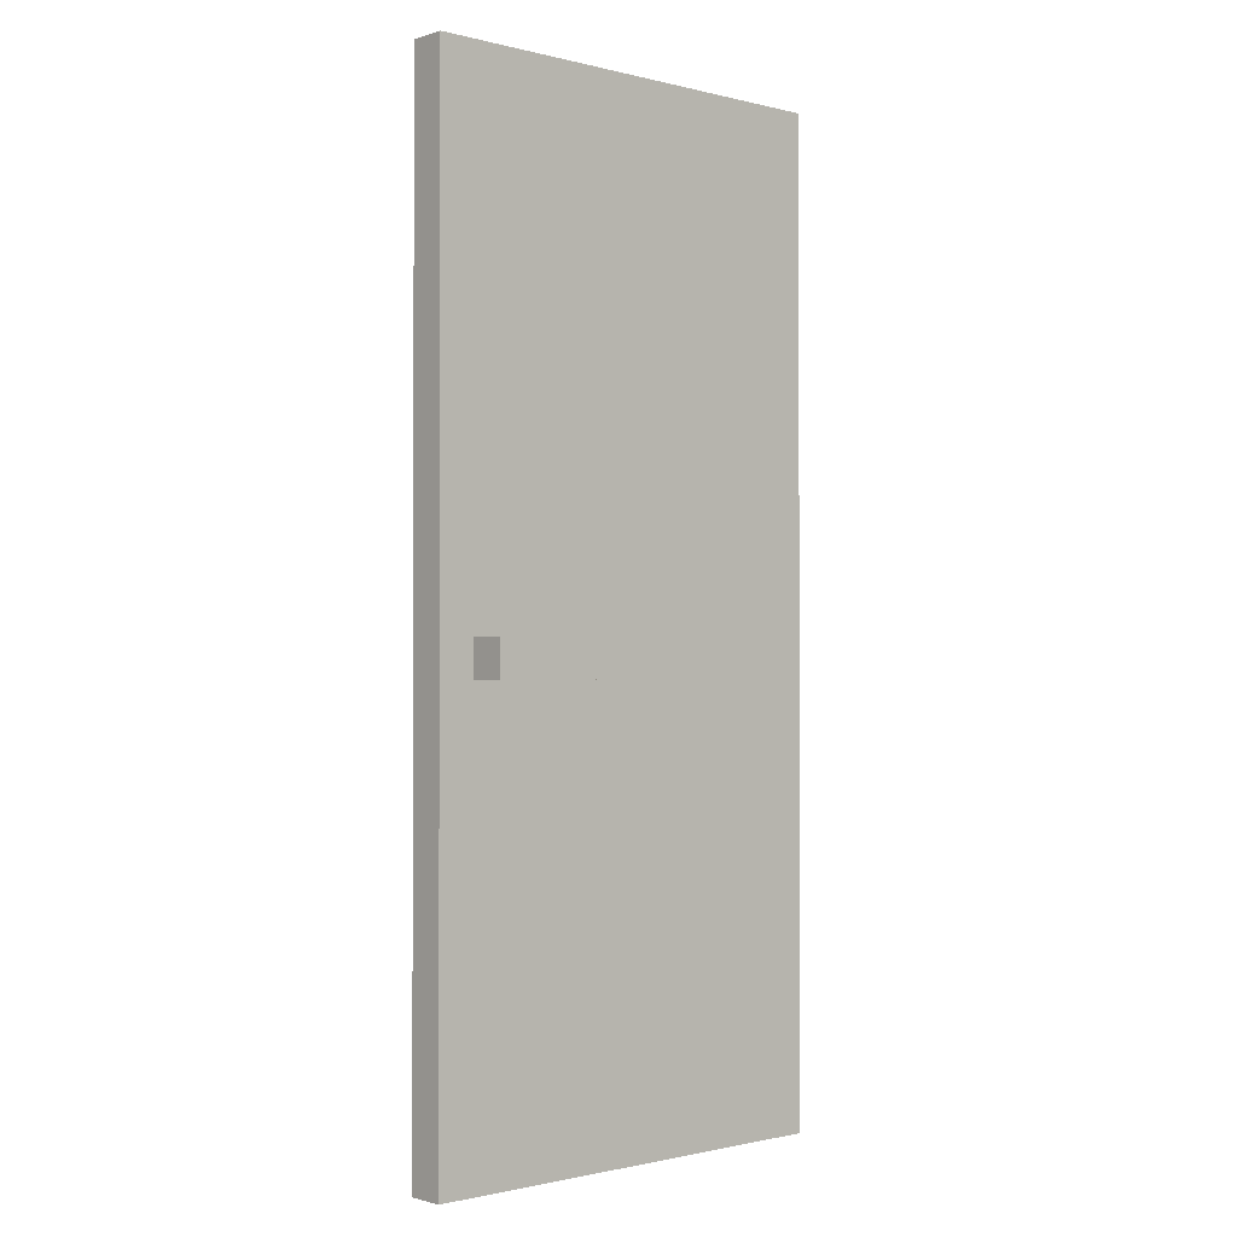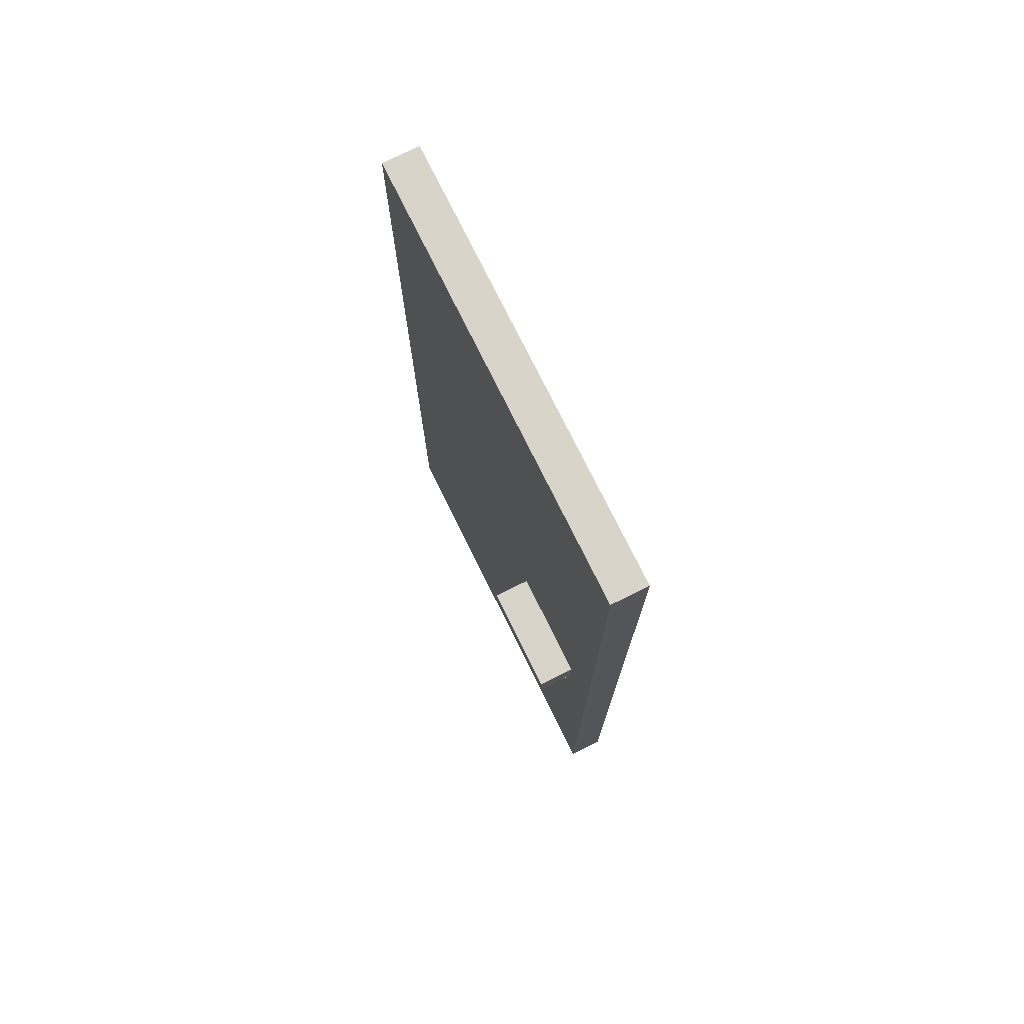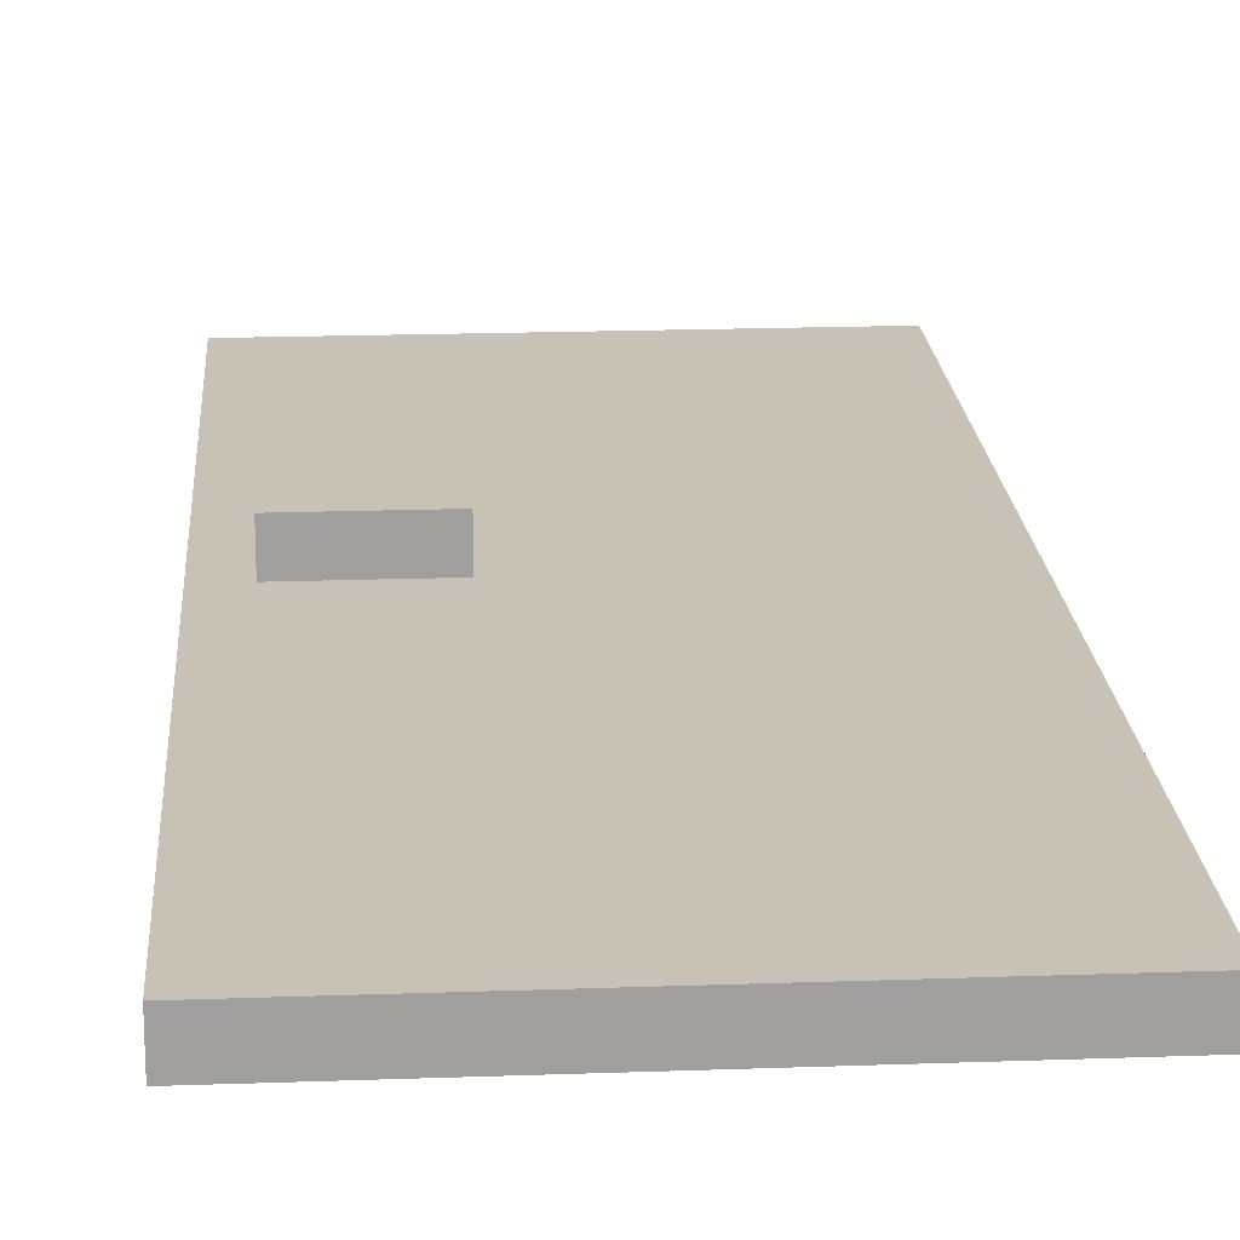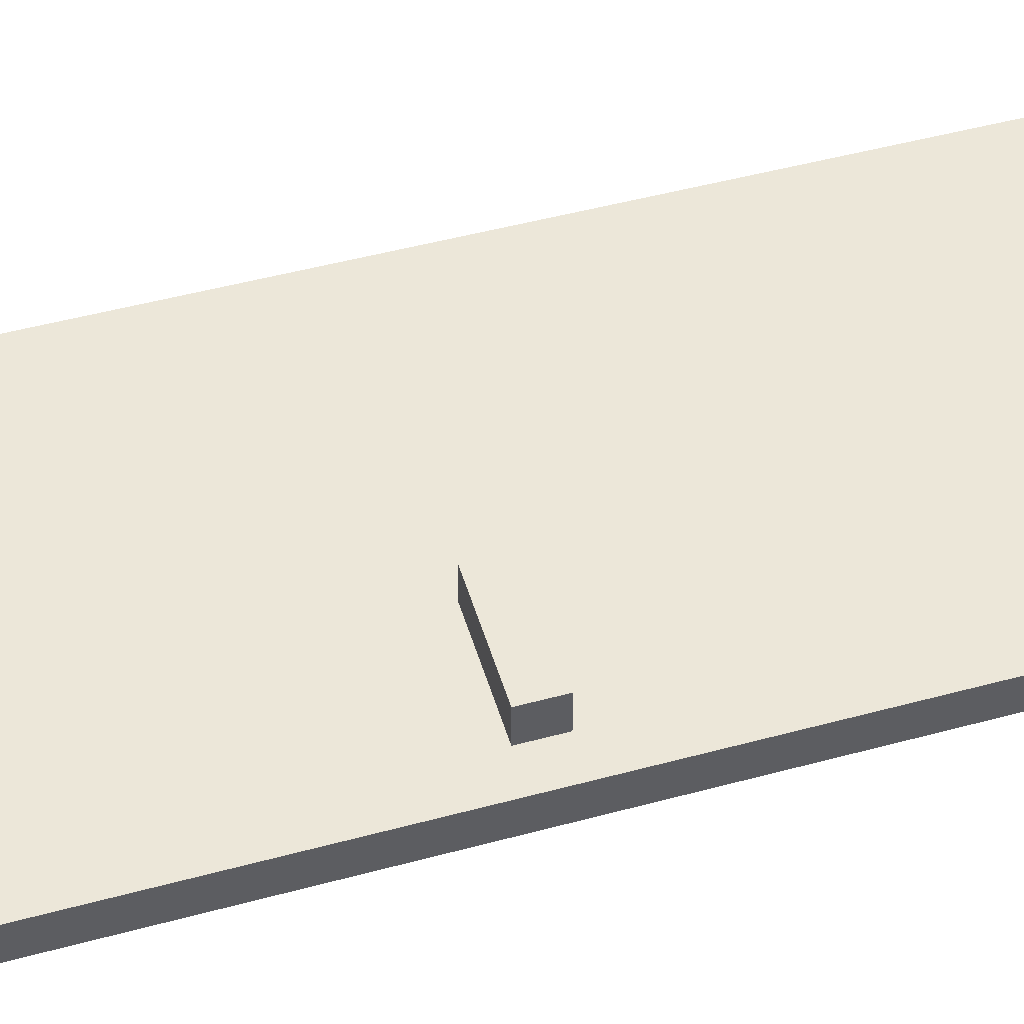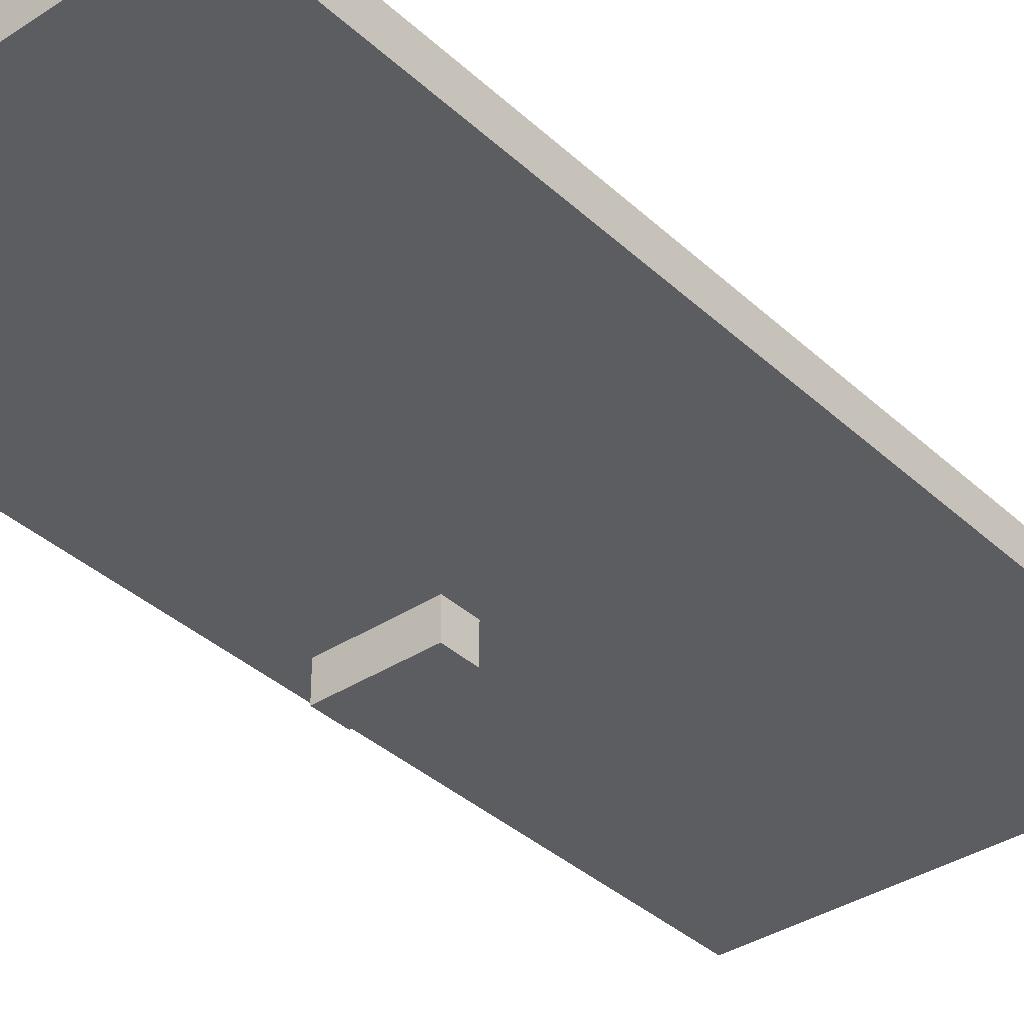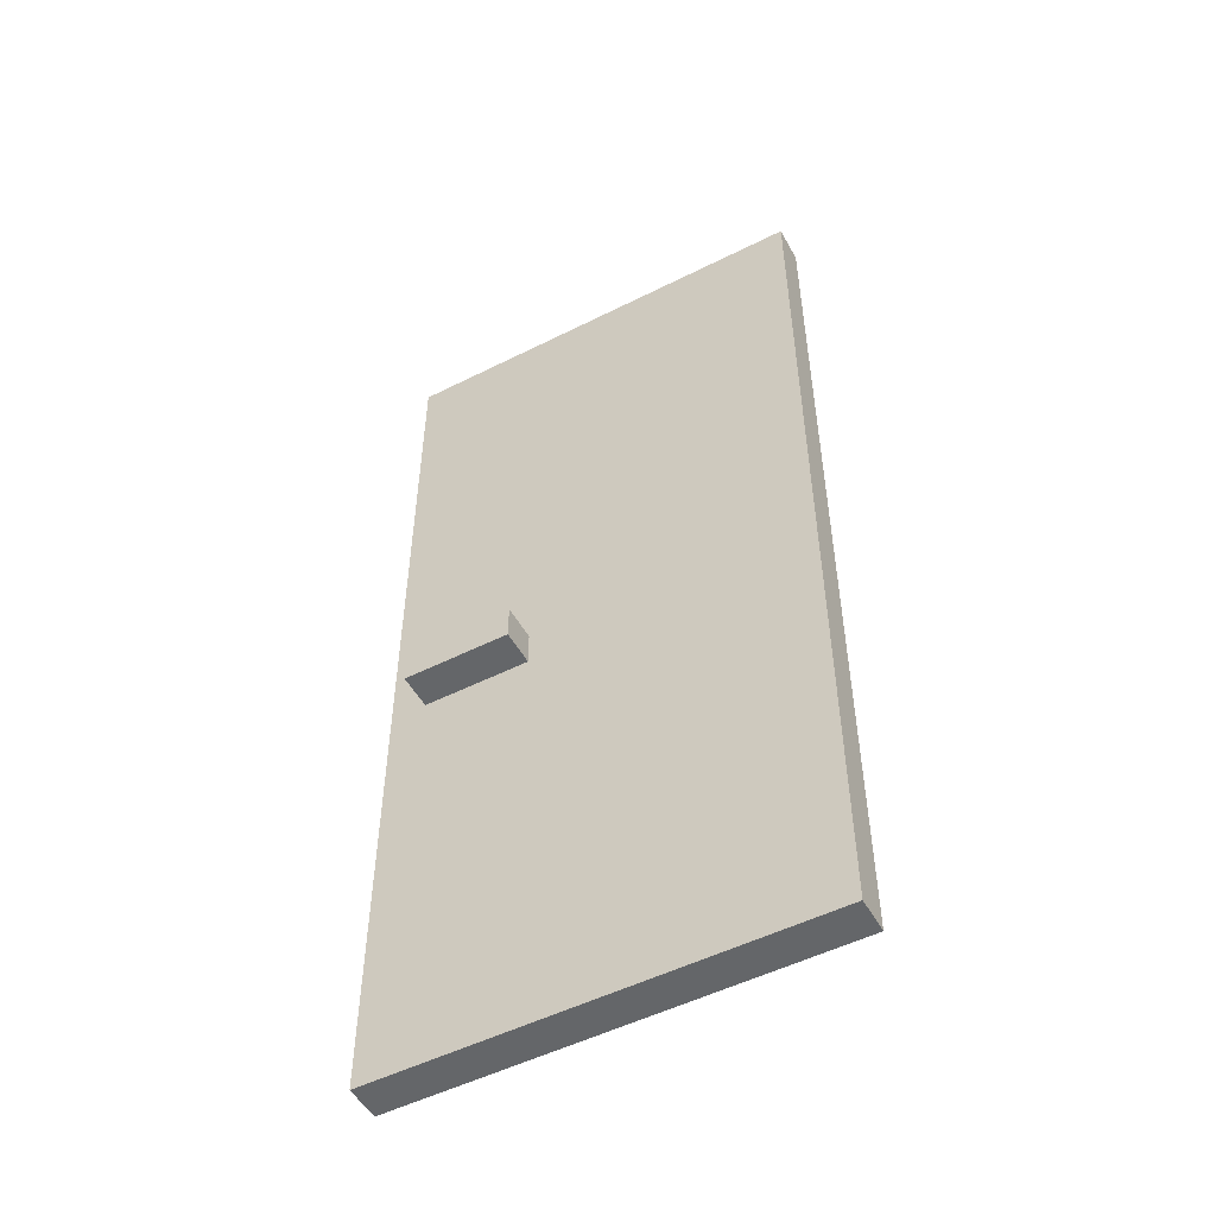
<metadata>
{"format":"obj","ext":"obj","renderer":"f3d","projection":"perspective","resolution":1024,"background":"white","views":[{"elev":-1.1,"azim":137.9,"up":"+Y"},{"elev":75.7,"azim":63.7,"up":"+Y"},{"elev":19.0,"azim":176.1,"up":"+Z"},{"elev":49.7,"azim":73.4,"up":"+Z"},{"elev":-36.6,"azim":-139.8,"up":"+Z"},{"elev":-51.7,"azim":-151.4,"up":"+Y"}]}
</metadata>
<code>
o
v 3.6 0.1 -24
v 3.6 0.1 -24.1
v 3.6 2.8 -24
v 3.6 2.8 -24.1
v 4.4 1.3 -23.9
v 4.4 1.3 -24
v 4.4 1.3 -24.1
v 4.4 1.3 -24.2
v 4.4 1.4 -23.9
v 4.4 1.4 -24
v 4.4 1.4 -24.1
v 4.4 1.4 -24.2
v 4.7 1.3 -23.9
v 4.7 1.3 -24
v 4.7 1.3 -24.1
v 4.7 1.3 -24.2
v 4.7 1.4 -23.9
v 4.7 1.4 -24
v 4.7 1.4 -24.1
v 4.7 1.4 -24.2
v 4.8 0.1 -24
v 4.8 0.1 -24.1
v 4.8 2.8 -24
v 4.8 2.8 -24.1
v 4.4 1.3 -23.9
v 4.4 1.4 -23.9
v 4.7 1.3 -23.9
v 4.7 1.4 -23.9
v 3.6 0.1 -24
v 3.6 2.8 -24
v 3.7 1.5 -24
v 3.7 1.6 -24
v 3.7 1.7 -24
v 3.7 2.5 -24
v 3.7 2.6 -24
v 3.7 2.7 -24
v 3.8 1.6 -24
v 3.8 1.7 -24
v 3.8 2.5 -24
v 3.8 2.6 -24
v 4.4 1.3 -24
v 4.4 1.4 -24
v 4.6 1.6 -24
v 4.6 1.7 -24
v 4.6 2.5 -24
v 4.6 2.6 -24
v 4.7 1.3 -24
v 4.7 1.4 -24
v 4.7 1.5 -24
v 4.7 1.6 -24
v 4.7 1.7 -24
v 4.7 2.5 -24
v 4.7 2.6 -24
v 4.7 2.7 -24
v 4.8 0.1 -24
v 4.8 2.8 -24
v 3.6 0.1 -24.1
v 3.6 2.8 -24.1
v 3.7 1.5 -24.1
v 3.7 1.6 -24.1
v 3.7 1.7 -24.1
v 3.7 2.5 -24.1
v 3.7 2.6 -24.1
v 3.7 2.7 -24.1
v 3.8 1.6 -24.1
v 3.8 1.7 -24.1
v 3.8 2.5 -24.1
v 3.8 2.6 -24.1
v 4.4 1.3 -24.1
v 4.4 1.4 -24.1
v 4.6 1.6 -24.1
v 4.6 1.7 -24.1
v 4.6 2.5 -24.1
v 4.6 2.6 -24.1
v 4.7 1.3 -24.1
v 4.7 1.4 -24.1
v 4.7 1.5 -24.1
v 4.7 1.6 -24.1
v 4.7 1.7 -24.1
v 4.7 2.5 -24.1
v 4.7 2.6 -24.1
v 4.7 2.7 -24.1
v 4.8 0.1 -24.1
v 4.8 2.8 -24.1
v 4.4 1.3 -24.2
v 4.4 1.4 -24.2
v 4.7 1.3 -24.2
v 4.7 1.4 -24.2
v 3.6 0.1 -24
v 4.8 0.1 -24
v 3.6 0.1 -24.1
v 4.8 0.1 -24.1
v 4.4 1.3 -23.9
v 4.7 1.3 -23.9
v 4.4 1.3 -24
v 4.7 1.3 -24
v 4.4 1.3 -24.1
v 4.7 1.3 -24.1
v 4.4 1.3 -24.2
v 4.7 1.3 -24.2
v 4.4 1.4 -23.9
v 4.7 1.4 -23.9
v 4.4 1.4 -24
v 4.7 1.4 -24
v 4.4 1.4 -24.1
v 4.7 1.4 -24.1
v 4.4 1.4 -24.2
v 4.7 1.4 -24.2
v 3.6 2.8 -24
v 4.8 2.8 -24
v 3.6 2.8 -24.1
v 4.8 2.8 -24.1
f 3 2 1
f 4 2 3
f 9 6 5
f 10 6 9
f 11 8 7
f 12 8 11
f 13 14 17
f 17 14 18
f 15 16 19
f 19 16 20
f 21 22 23
f 23 22 24
f 27 26 25
f 28 26 27
f 31 30 29
f 32 30 31
f 33 30 32
f 34 30 33
f 35 30 34
f 36 30 35
f 37 32 31
f 37 33 32
f 38 34 33
f 38 33 37
f 39 35 34
f 39 34 38
f 40 36 35
f 40 35 39
f 41 31 29
f 42 31 41
f 43 37 31
f 43 38 37
f 44 39 38
f 44 38 43
f 45 40 39
f 45 39 44
f 46 36 40
f 46 40 45
f 47 41 29
f 48 31 42
f 49 43 31
f 49 31 48
f 50 44 43
f 50 43 49
f 51 45 44
f 51 44 50
f 52 46 45
f 52 45 51
f 53 36 46
f 53 46 52
f 54 30 36
f 54 36 53
f 55 50 49
f 55 53 52
f 55 54 53
f 55 48 47
f 55 51 50
f 55 49 48
f 55 52 51
f 55 47 29
f 56 30 54
f 56 54 55
f 57 58 59
f 59 58 60
f 60 58 61
f 61 58 62
f 62 58 63
f 63 58 64
f 59 60 65
f 60 61 65
f 61 62 66
f 65 61 66
f 62 63 67
f 66 62 67
f 63 64 68
f 67 63 68
f 57 59 69
f 69 59 70
f 59 65 71
f 65 66 71
f 66 67 72
f 71 66 72
f 67 68 73
f 72 67 73
f 68 64 74
f 73 68 74
f 57 69 75
f 70 59 76
f 59 71 77
f 76 59 77
f 71 72 78
f 77 71 78
f 72 73 79
f 78 72 79
f 73 74 80
f 79 73 80
f 74 64 81
f 80 74 81
f 64 58 82
f 81 64 82
f 77 78 83
f 80 81 83
f 81 82 83
f 75 76 83
f 78 79 83
f 76 77 83
f 79 80 83
f 57 75 83
f 82 58 84
f 83 82 84
f 85 86 87
f 87 86 88
f 91 90 89
f 92 90 91
f 95 94 93
f 96 94 95
f 99 98 97
f 100 98 99
f 101 102 103
f 103 102 104
f 105 106 107
f 107 106 108
f 109 110 111
f 111 110 112

</code>
